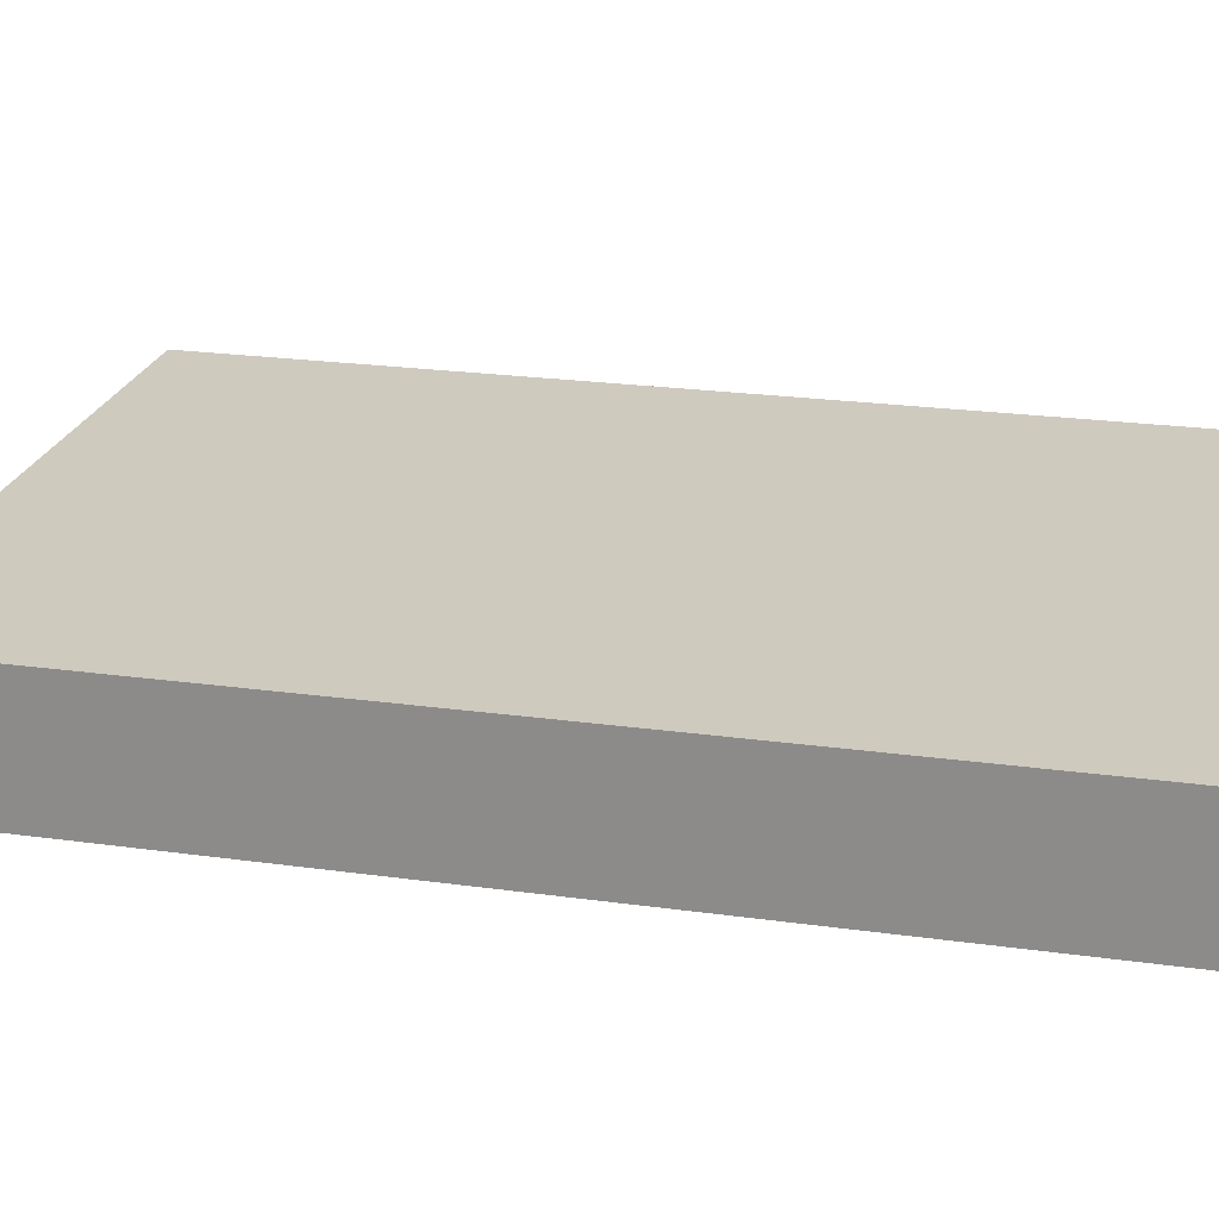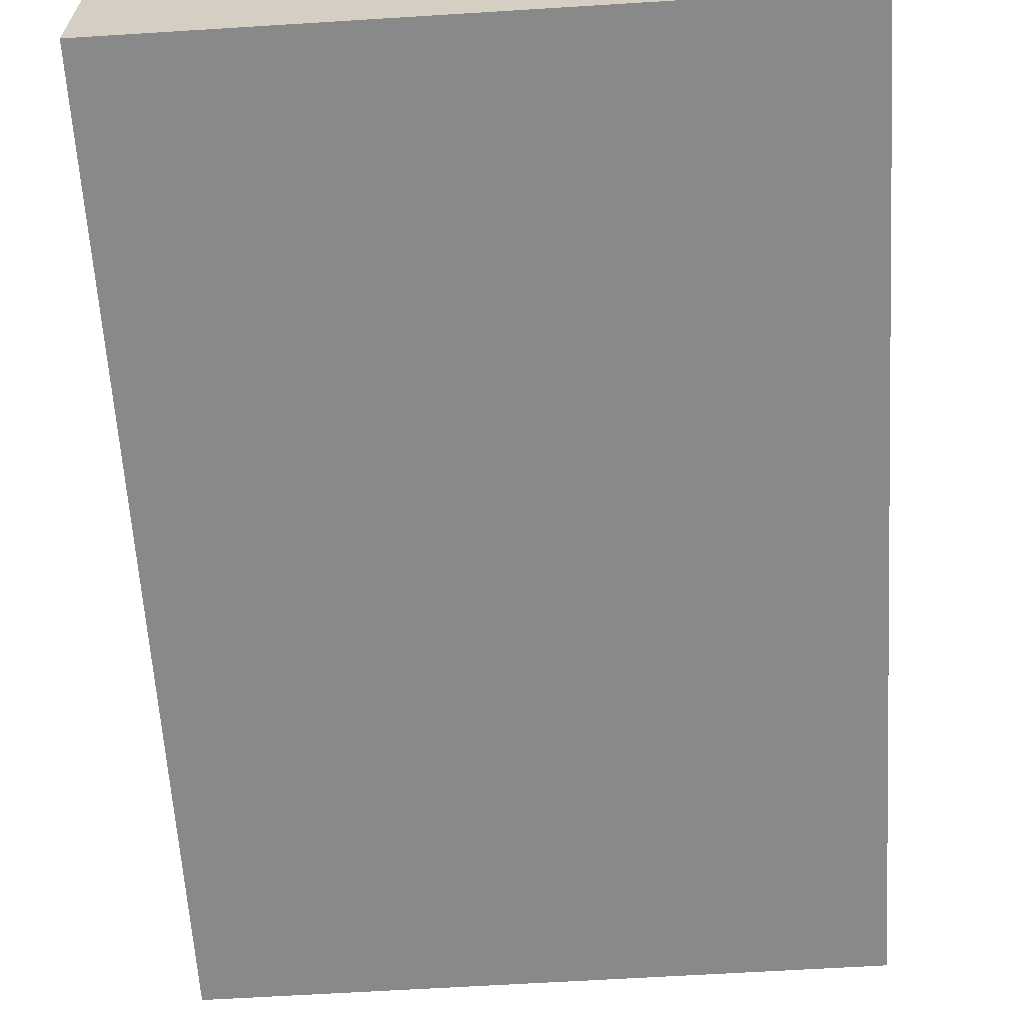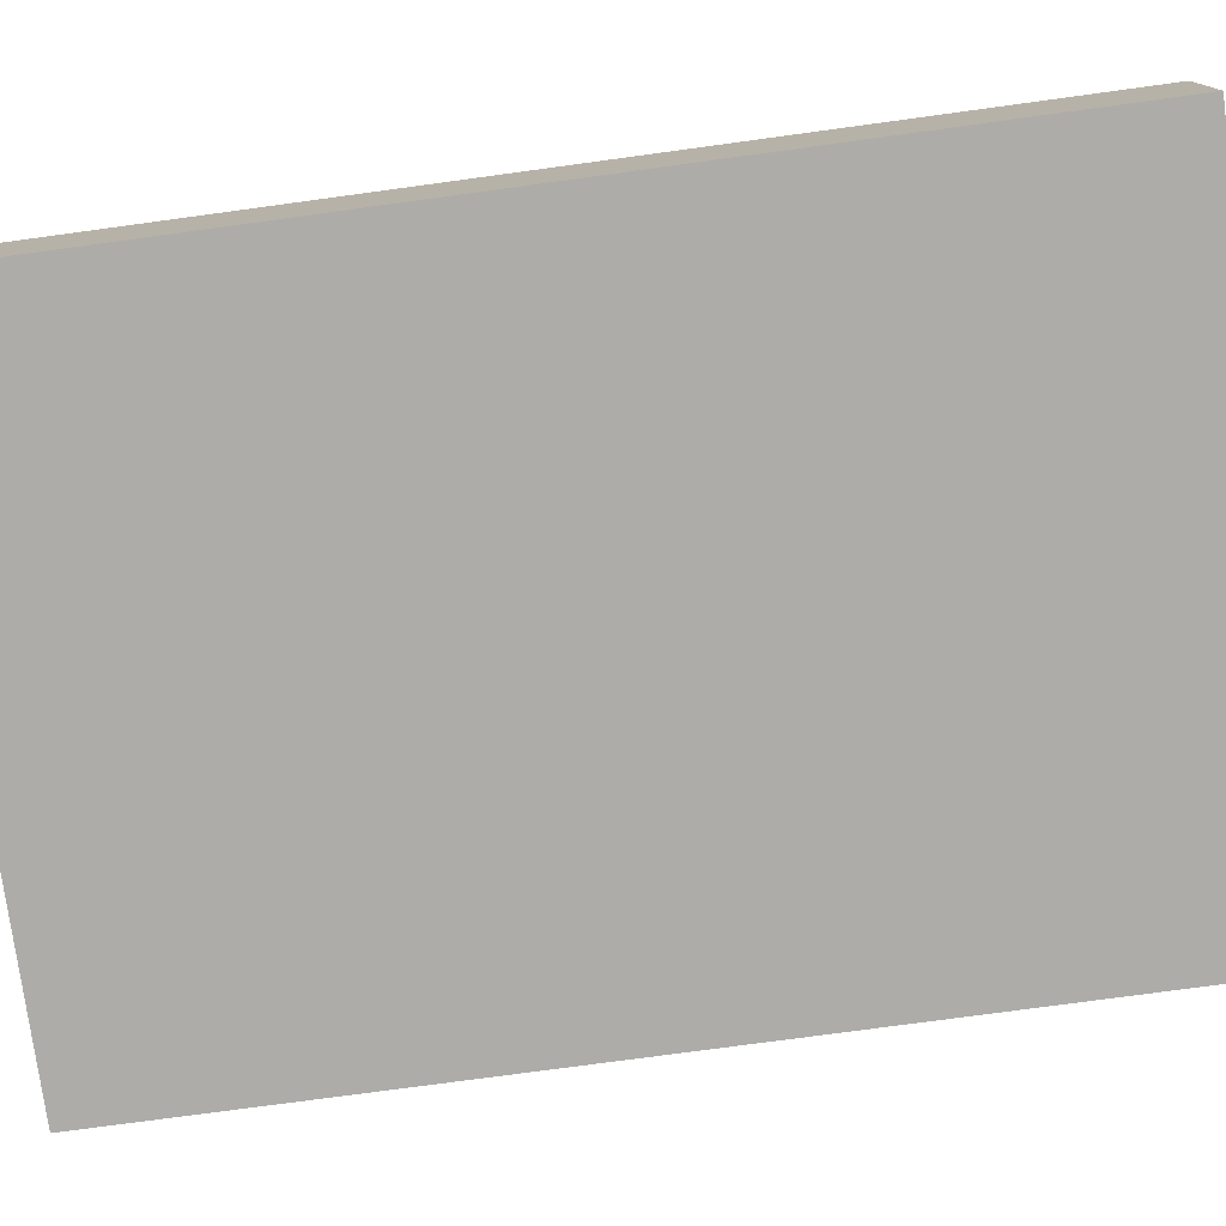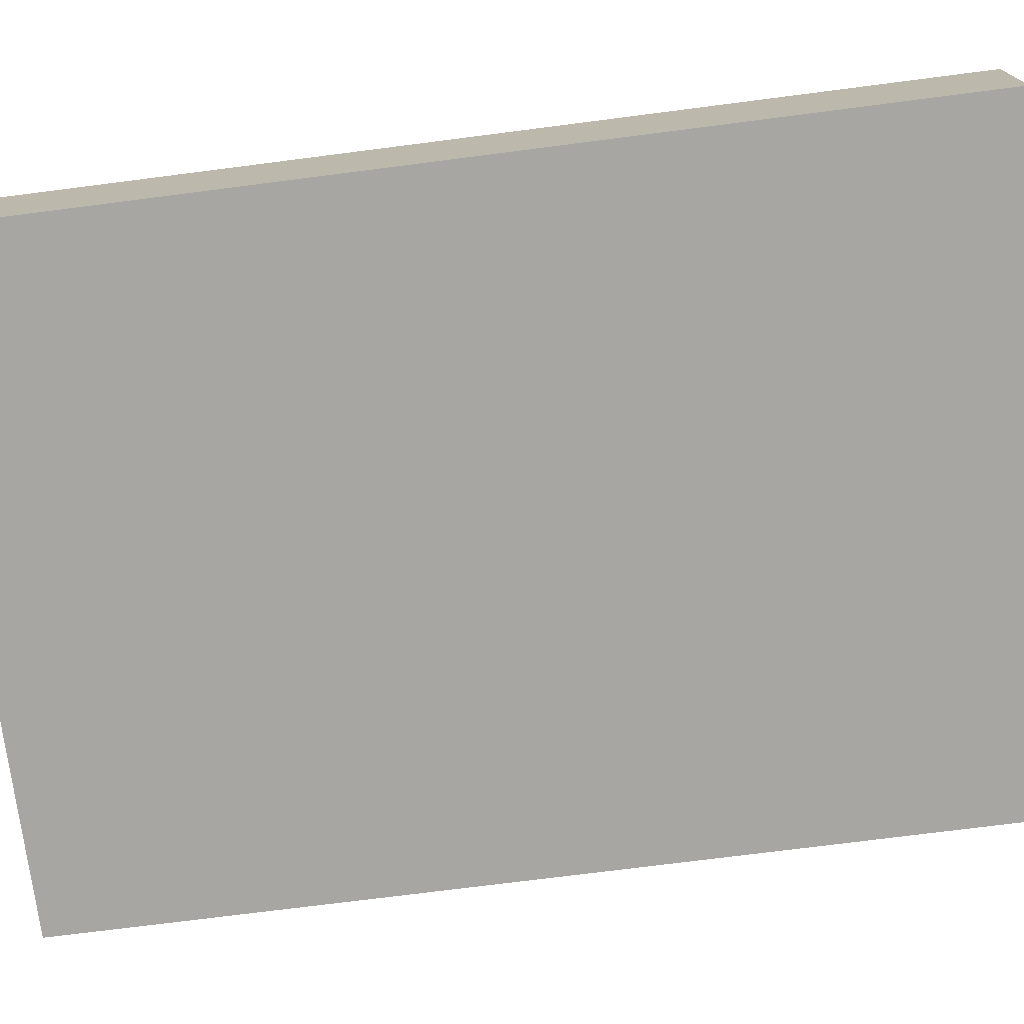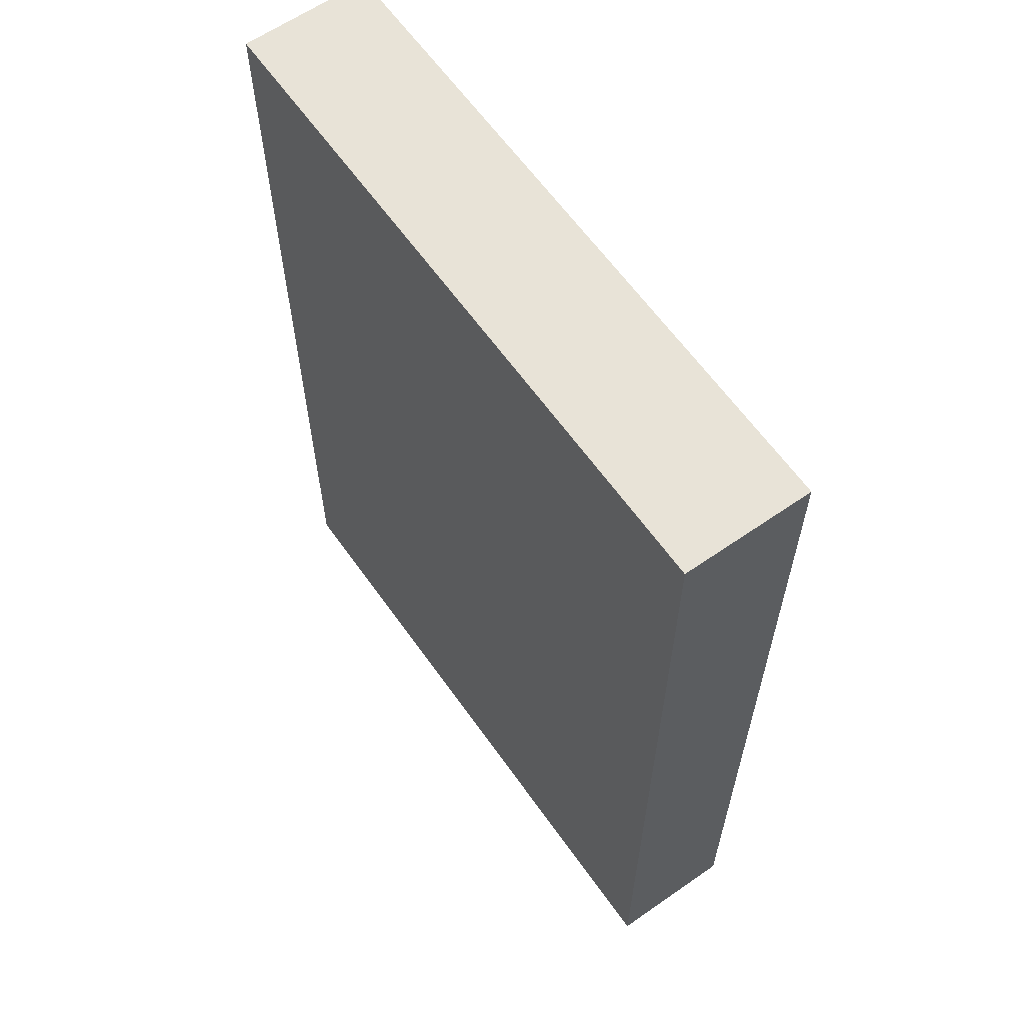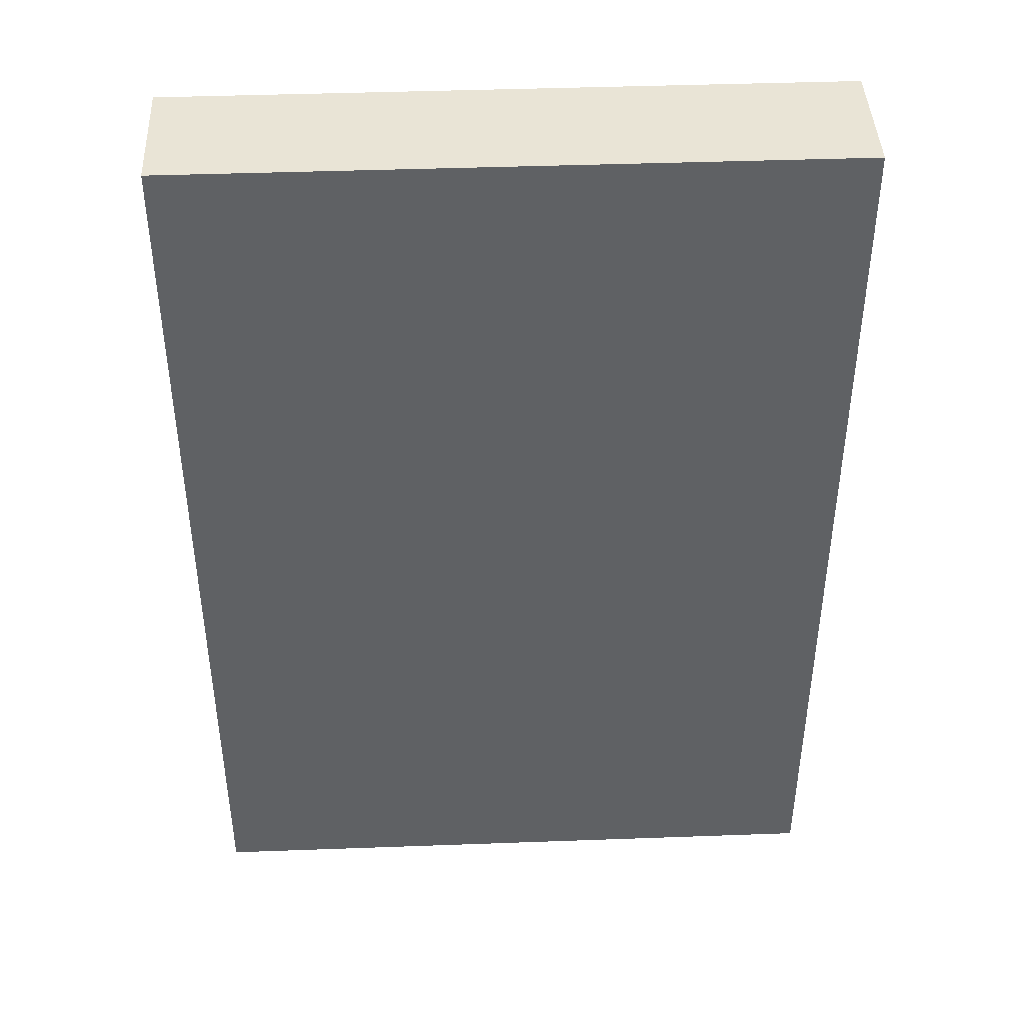
<metadata>
{"format":"obj","ext":"obj","renderer":"f3d","projection":"perspective","resolution":1024,"background":"white","views":[{"elev":23.2,"azim":-76.8,"up":"+Y"},{"elev":-63.1,"azim":-176.4,"up":"+Y"},{"elev":-76.9,"azim":97.7,"up":"+Y"},{"elev":-74.0,"azim":97.3,"up":"+Y"},{"elev":62.2,"azim":-125.2,"up":"+Z"},{"elev":42.7,"azim":-2.5,"up":"+Z"}]}
</metadata>
<code>
g default
v -1.528 1.131 -0.02082
v 1.528 1.131 -0.02082
v -1.528 1.131 -4.43
v 1.528 1.131 -4.43
v -1.528 0.5332 -4.43
v 1.528 0.5332 -4.43
v -1.528 0.5332 -0.02082
v 1.528 0.5332 -0.02082
g pCube2
f 1 2 4 3
f 3 4 6 5
f 5 6 8 7
f 7 8 2 1
f 2 8 6 4
f 7 1 3 5

</code>
